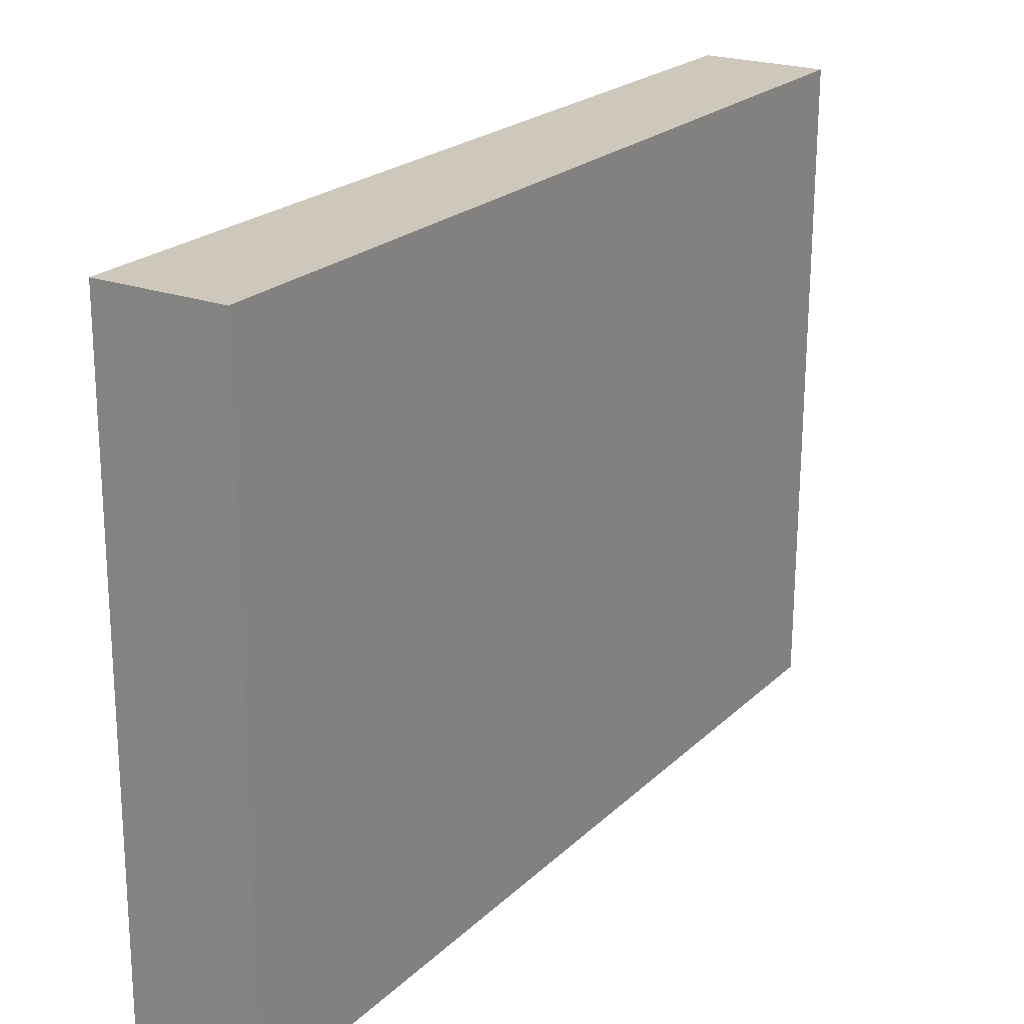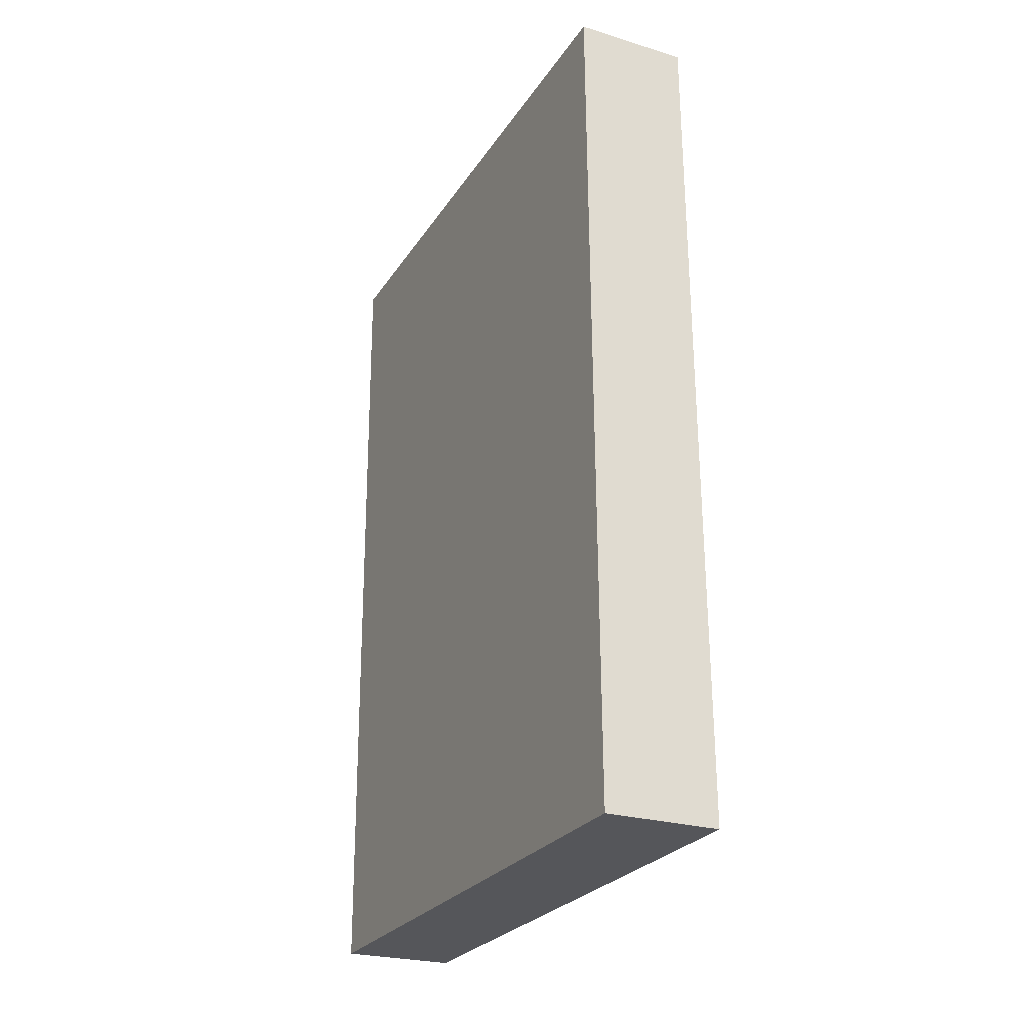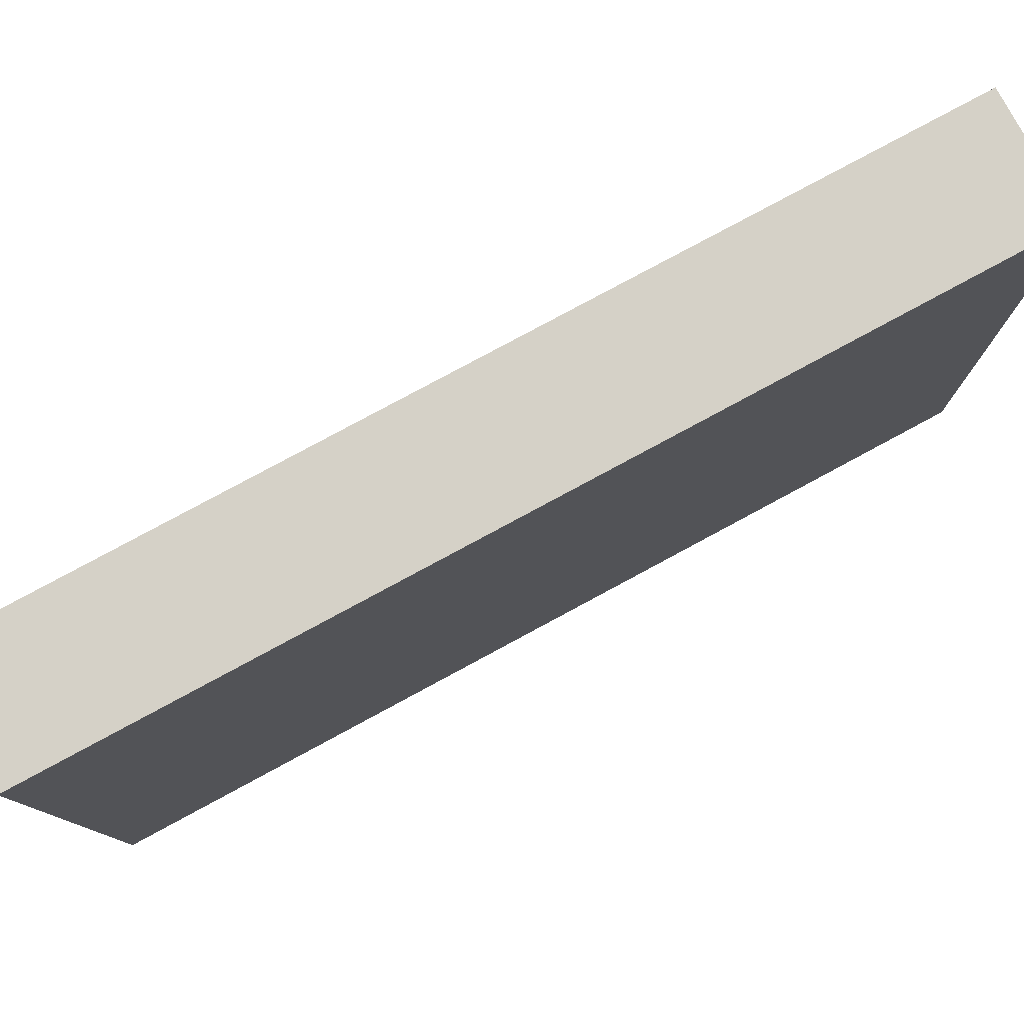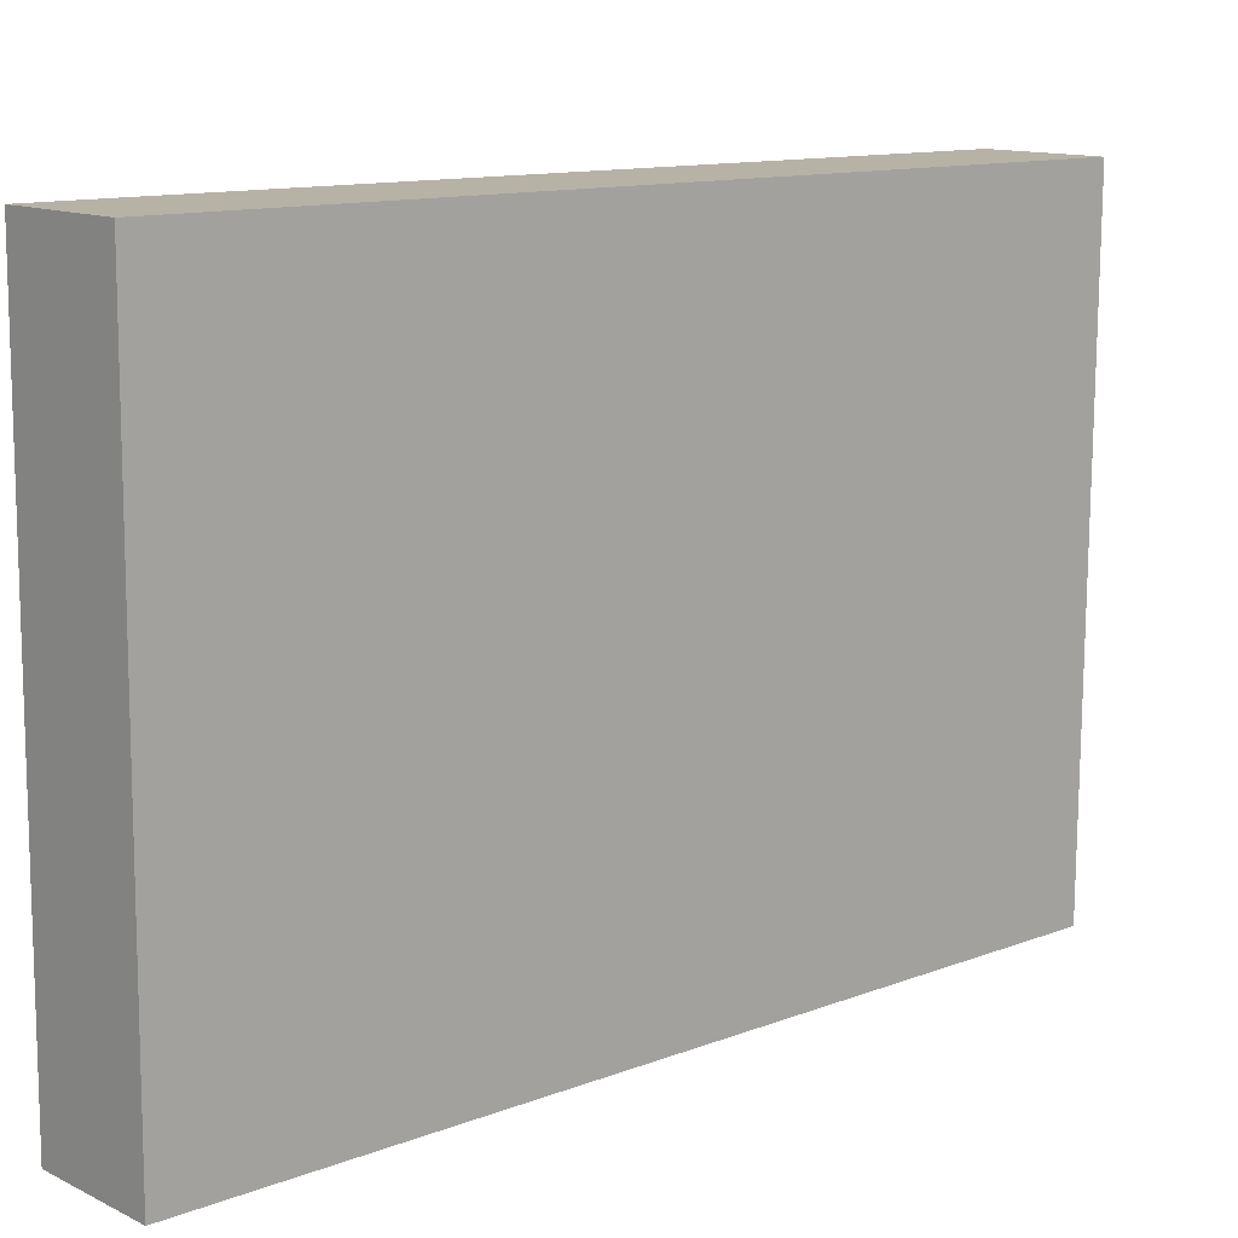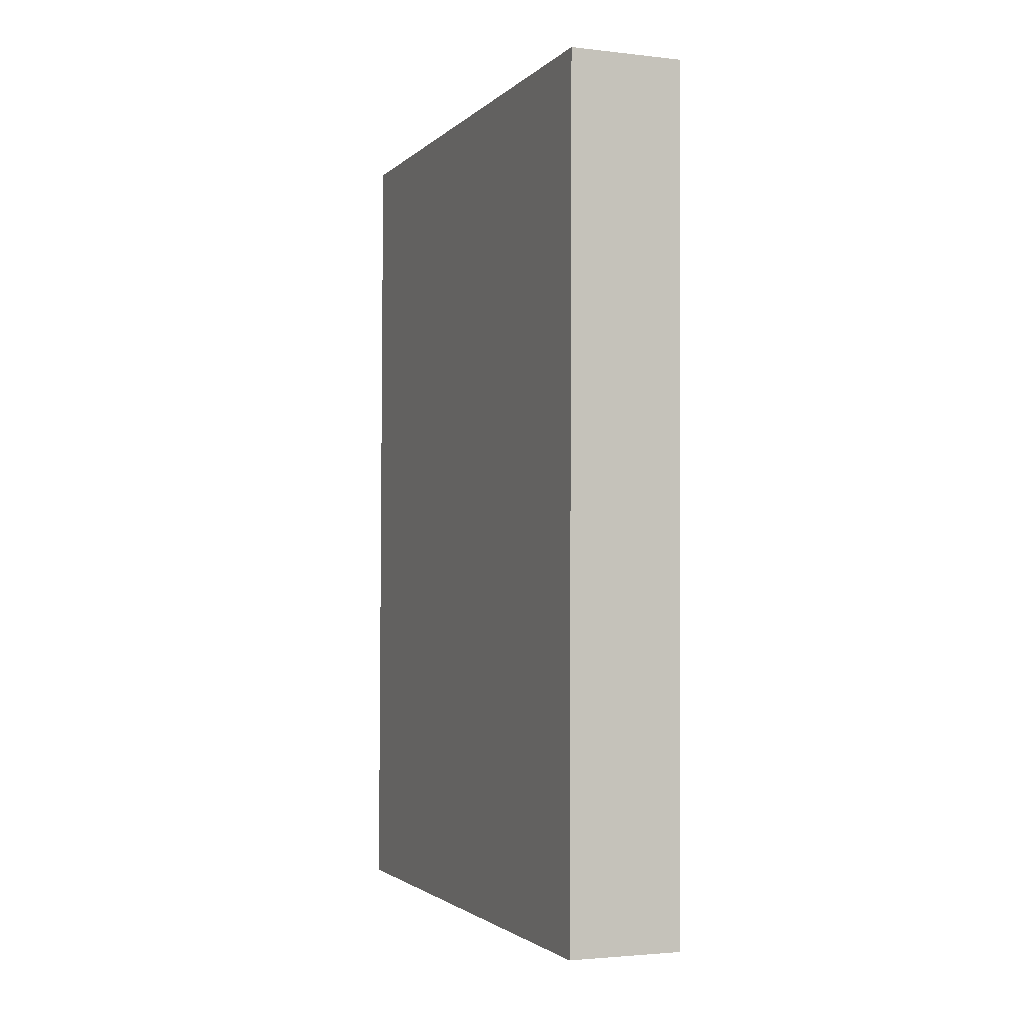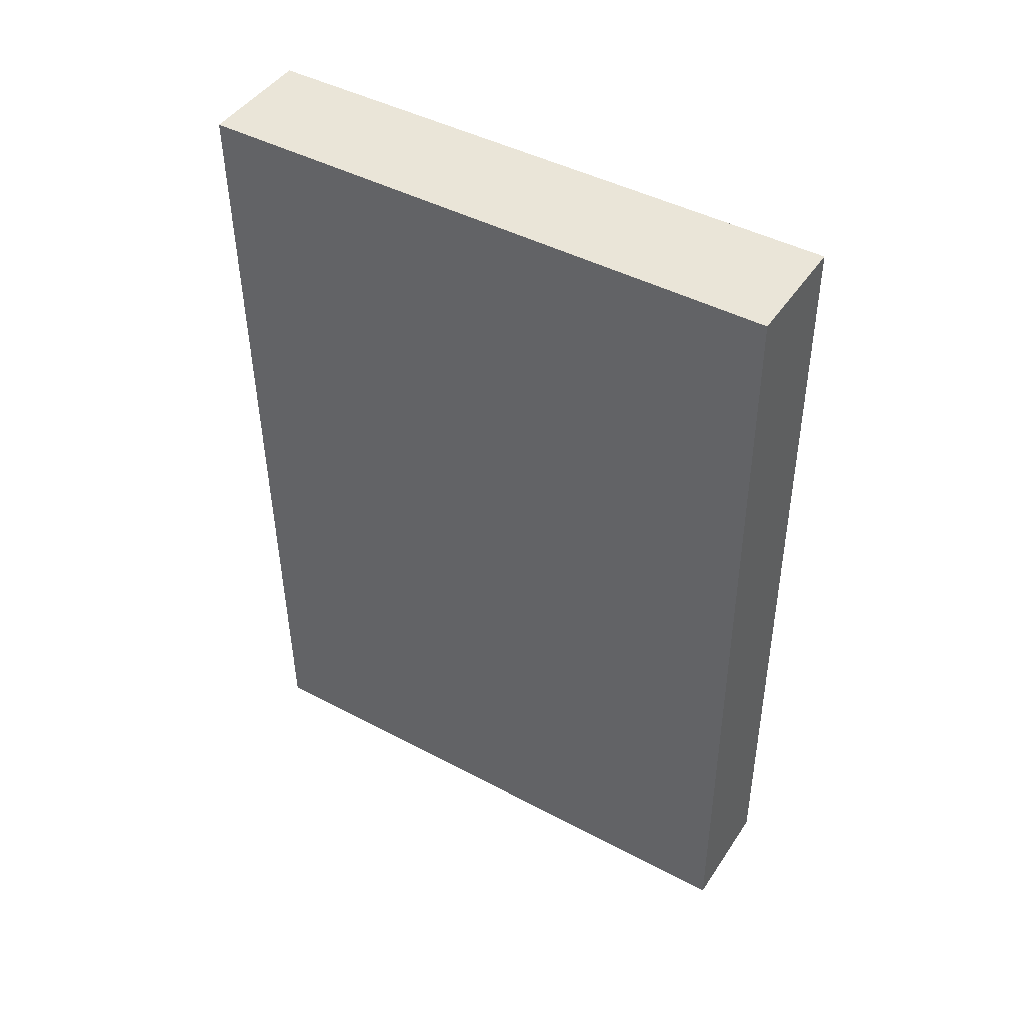
<metadata>
{"format":"obj","ext":"obj","renderer":"f3d","projection":"perspective","resolution":1024,"background":"white","views":[{"elev":22.3,"azim":32.1,"up":"+Y"},{"elev":-25.5,"azim":-25.8,"up":"+Z"},{"elev":78.9,"azim":-118.3,"up":"+Y"},{"elev":12.8,"azim":47.7,"up":"+Y"},{"elev":-2.7,"azim":158.6,"up":"+Z"},{"elev":45.3,"azim":-58.2,"up":"+Z"}]}
</metadata>
<code>
o Cube
v 0.2168 2.152 1.612
v 0.2168 2.122 -1.629
v -0.2168 2.122 -1.629
v -0.2168 2.152 1.612
v 0.2168 -0.09147 1.629
v 0.2168 -0.1219 -1.612
v -0.2168 -0.1219 -1.612
v -0.2168 -0.09147 1.629
f 1 2 3 4
f 5 8 7 6
f 1 5 6 2
f 2 6 7 3
f 3 7 8 4
f 5 1 4 8

</code>
